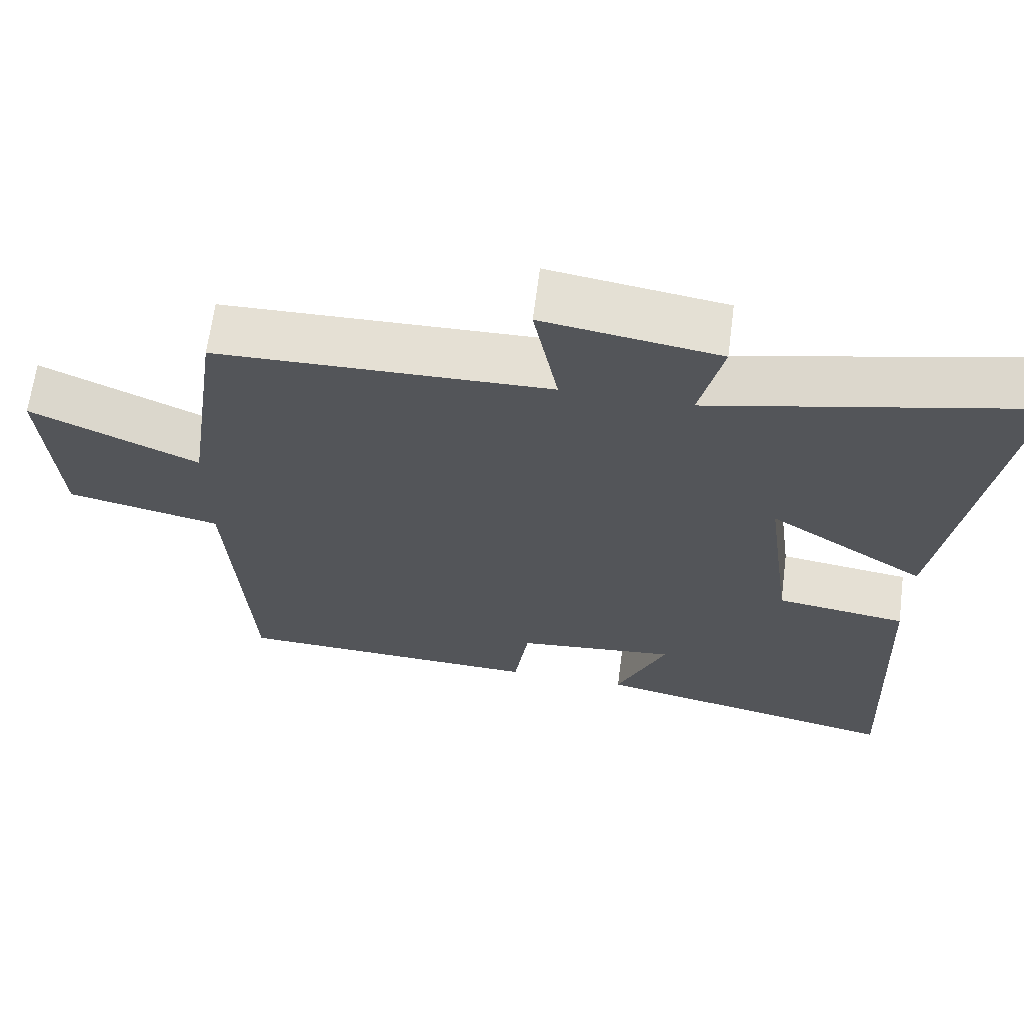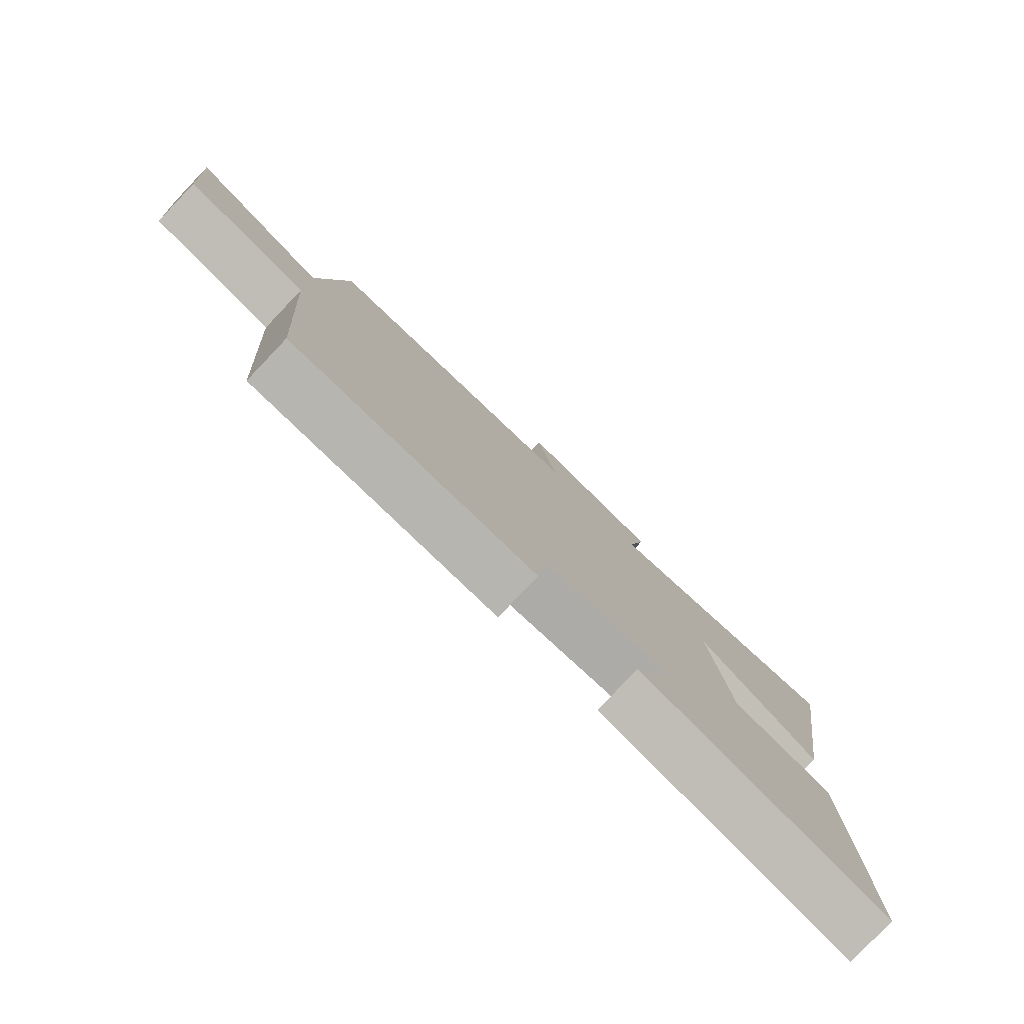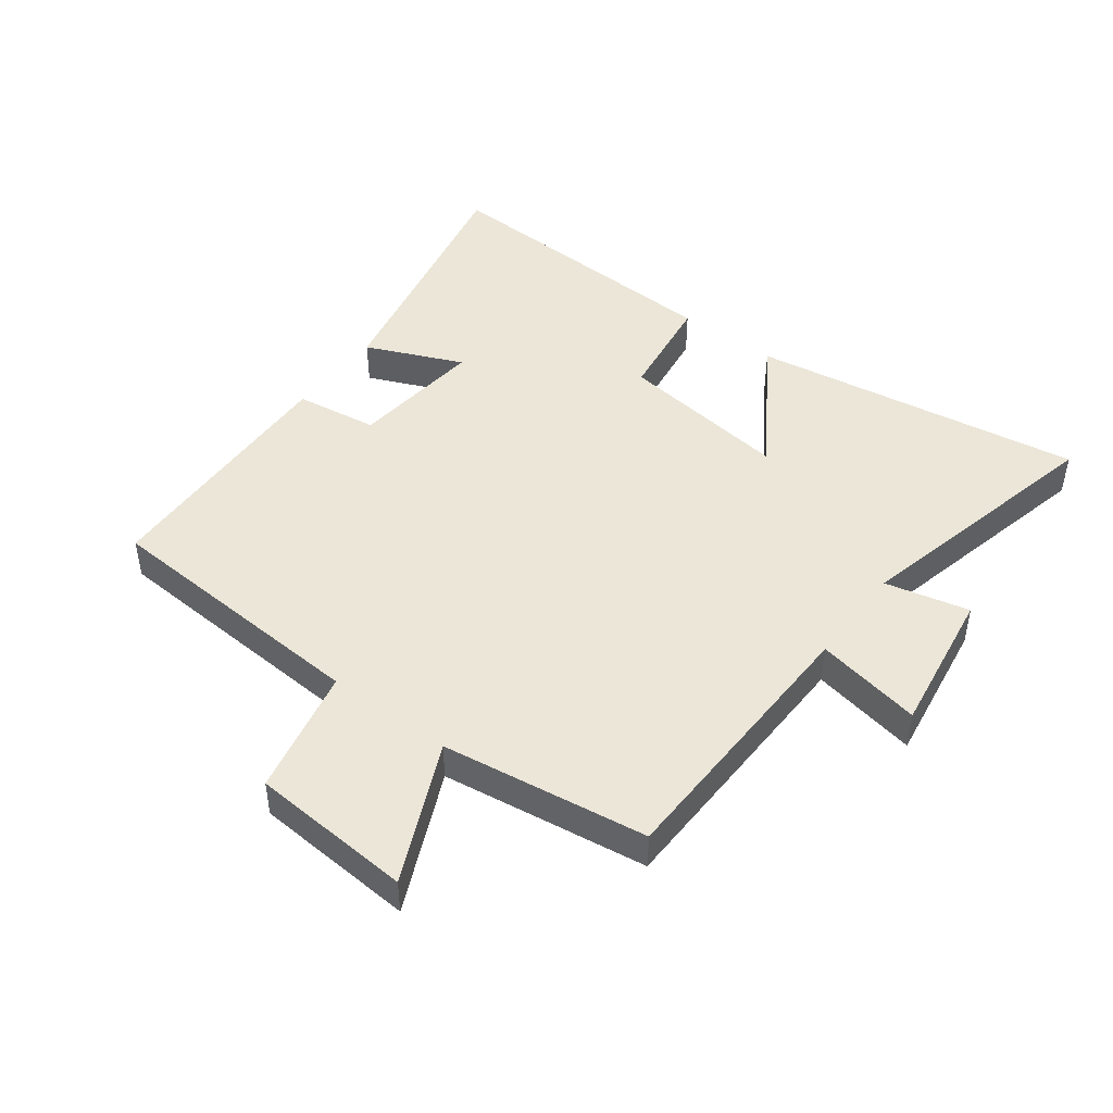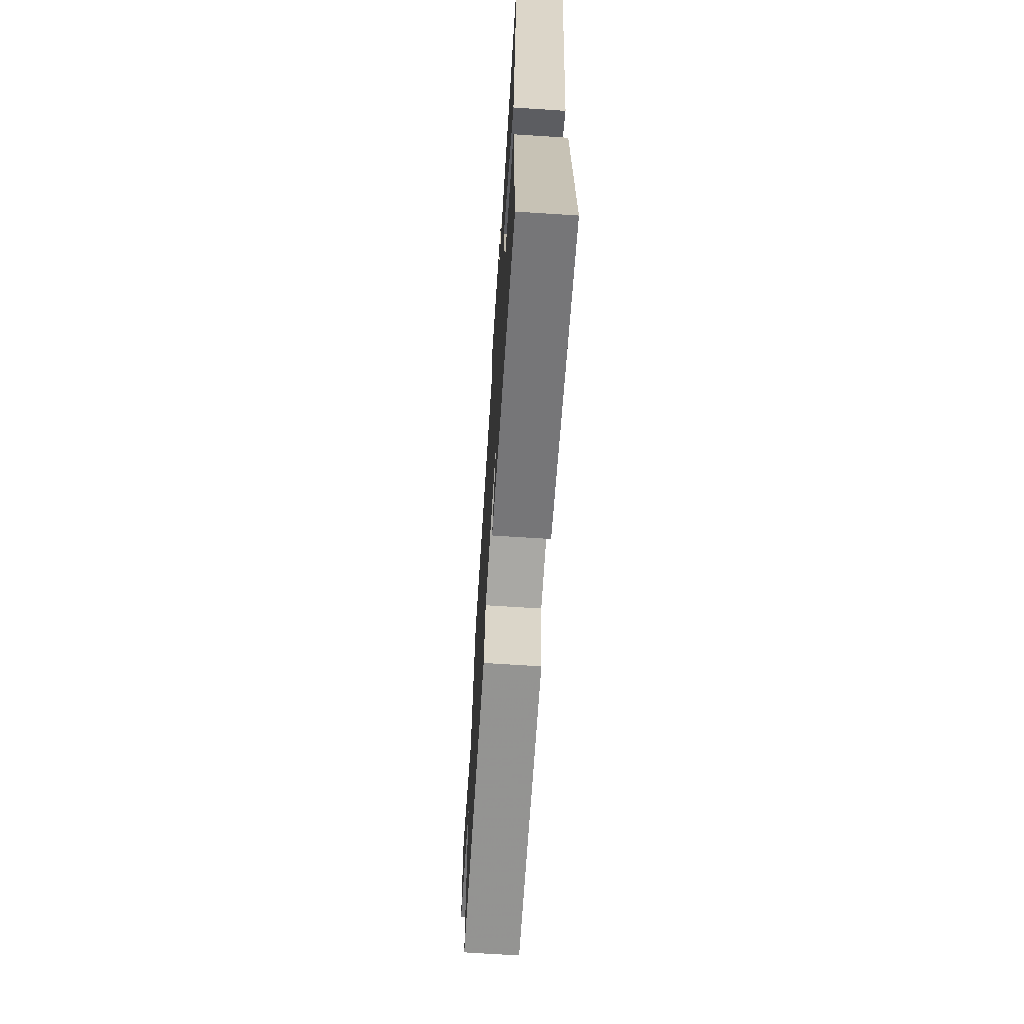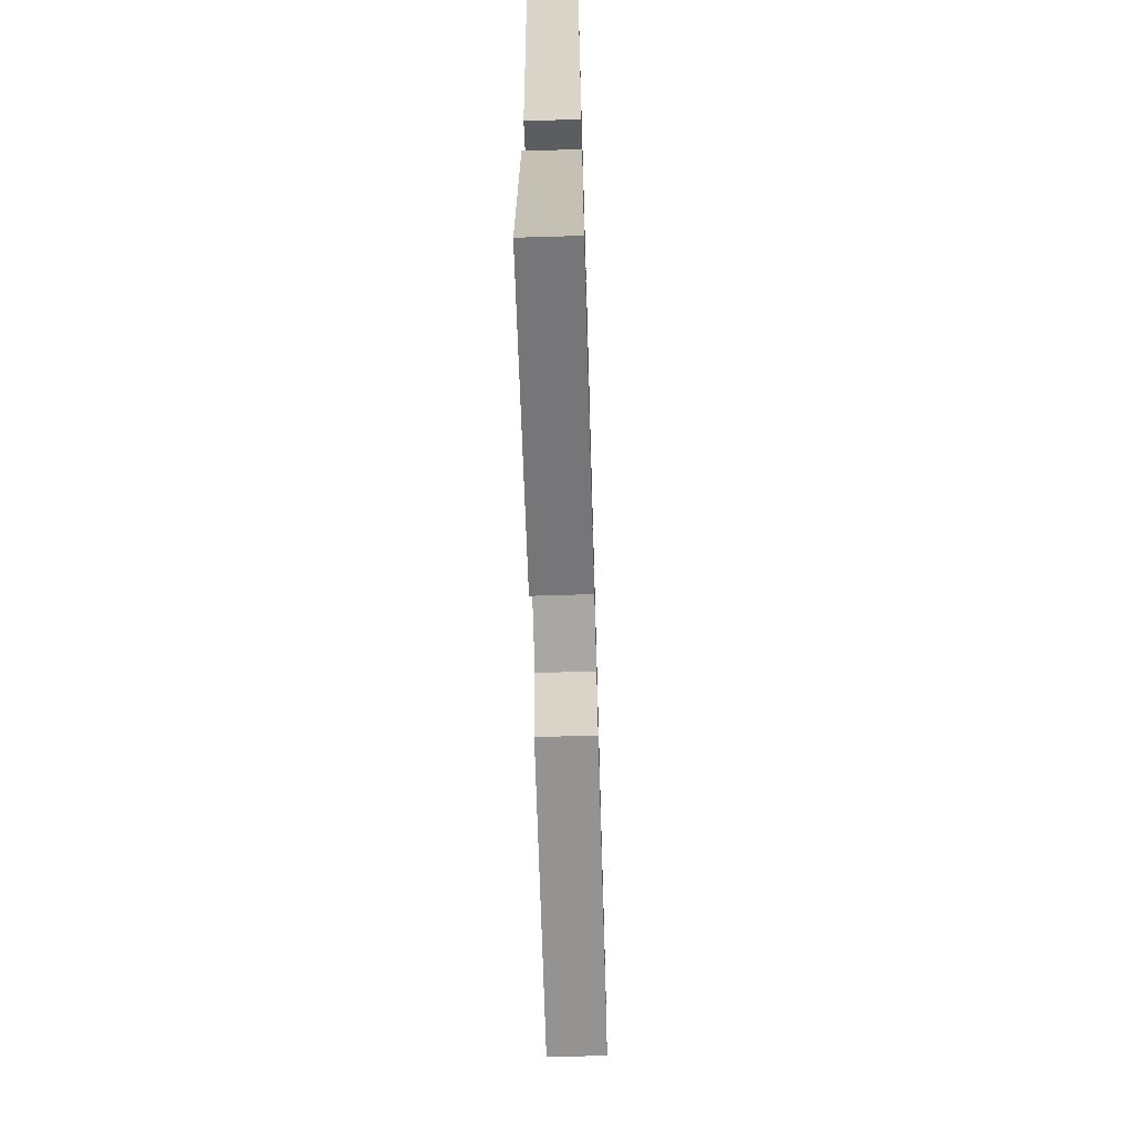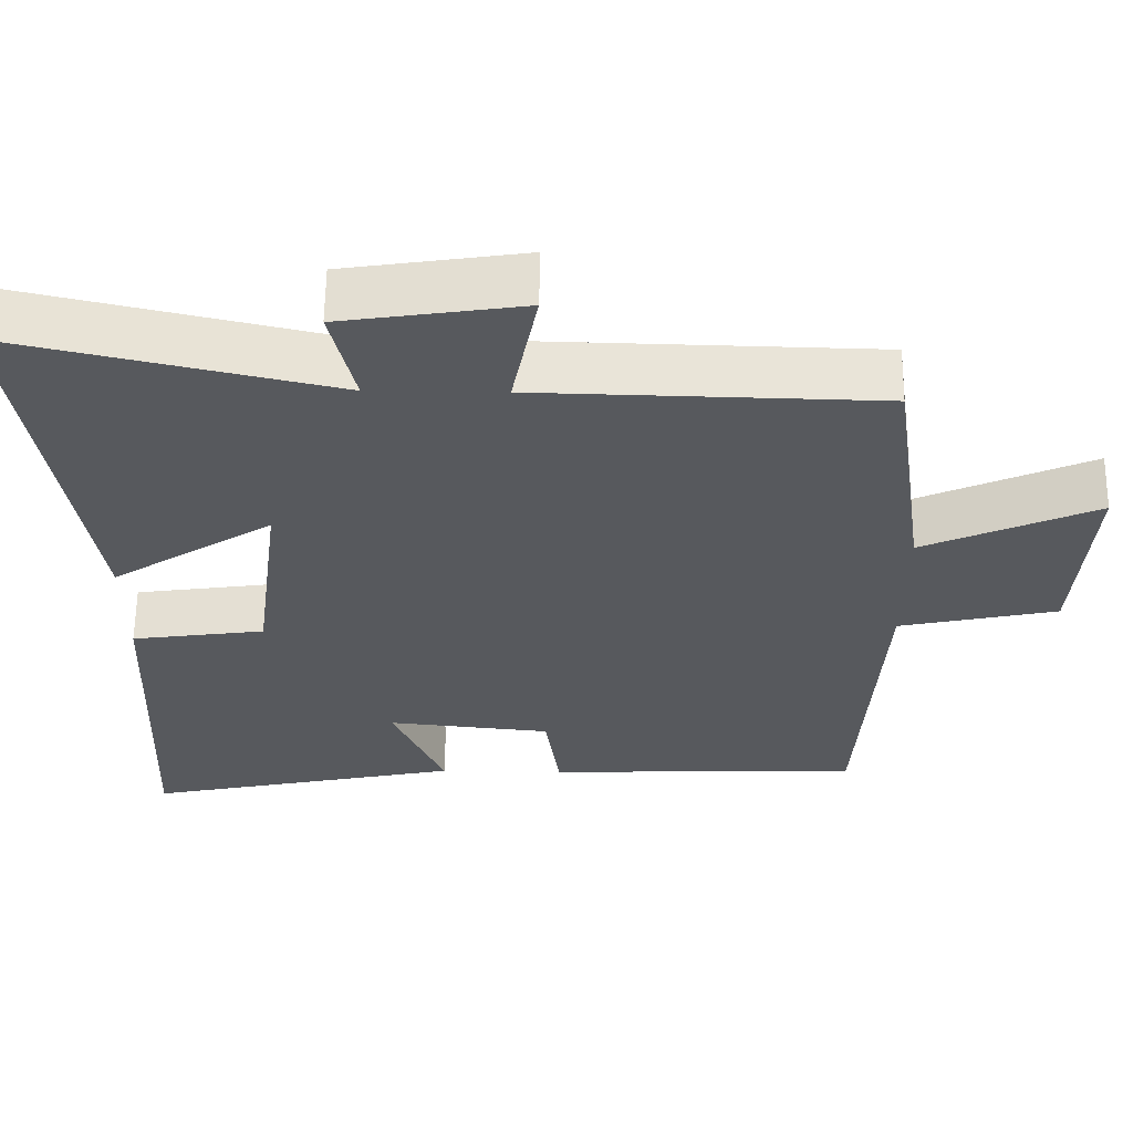
<metadata>
{"format":"obj","ext":"obj","renderer":"f3d","projection":"perspective","resolution":1024,"background":"white","views":[{"elev":65.5,"azim":7.4,"up":"+Z"},{"elev":-79.9,"azim":-43.6,"up":"+Z"},{"elev":46.1,"azim":-53.0,"up":"+Y"},{"elev":-69.0,"azim":86.3,"up":"+Z"},{"elev":-68.9,"azim":91.7,"up":"+Z"},{"elev":60.5,"azim":-179.3,"up":"+Z"}]}
</metadata>
<code>
v -0.453 0.07 0.49
v -0.009 0.07 0.5
v -0.042 0.07 0.671
v 0.192 0.07 0.635
v 0.161 0.07 0.5
v 0.581 0.07 0.597
v 0.5 0.07 0.063
v 0.29 0.07 0.198
v 0.326 0.07 -0.078
v 0.5 0.07 -0.103
v 0.521 0.07 -0.589
v 0.105 0.07 -0.5
v 0.172 0.07 -0.345
v -0.042 0.07 -0.367
v -0.061 0.07 -0.5
v -0.473 0.07 -0.485
v -0.5 0.07 -0.045
v -0.705 0.07 0
v -0.723 0.07 0.26
v -0.5 0.07 0.159
v -0.453 0 0.49
v -0.009 0 0.5
v -0.042 0 0.671
v 0.192 0 0.635
v 0.161 0 0.5
v 0.581 0 0.597
v 0.5 0 0.063
v 0.29 0 0.198
v 0.326 0 -0.078
v 0.5 0 -0.103
v 0.521 0 -0.589
v 0.105 0 -0.5
v 0.172 0 -0.345
v -0.042 0 -0.367
v -0.061 0 -0.5
v -0.473 0 -0.485
v -0.5 0 -0.045
v -0.705 0 0
v -0.723 0 0.26
v -0.5 0 0.159
f 17 18 19 20
f 20 1 2
f 17 20 2
f 16 17 2
f 15 16 2
f 14 15 2
f 13 14 2
f 11 12 13
f 10 11 13
f 9 10 13
f 13 2 3
f 9 13 3
f 8 9 3
f 5 6 7 8
f 5 8 3
f 3 4 5
f 40 39 38 37
f 22 21 40
f 22 40 37
f 22 37 36
f 22 36 35
f 22 35 34
f 22 34 33
f 33 32 31
f 33 31 30
f 33 30 29
f 23 22 33
f 23 33 29
f 23 29 28
f 28 27 26 25
f 23 28 25
f 25 24 23
f 1 21 22 2
f 2 22 23 3
f 3 23 24 4
f 4 24 25 5
f 5 25 26 6
f 6 26 27 7
f 7 27 28 8
f 8 28 29 9
f 9 29 30 10
f 10 30 31 11
f 11 31 32 12
f 12 32 33 13
f 13 33 34 14
f 14 34 35 15
f 15 35 36 16
f 16 36 37 17
f 17 37 38 18
f 18 38 39 19
f 19 39 40 20
f 20 40 21 1

</code>
